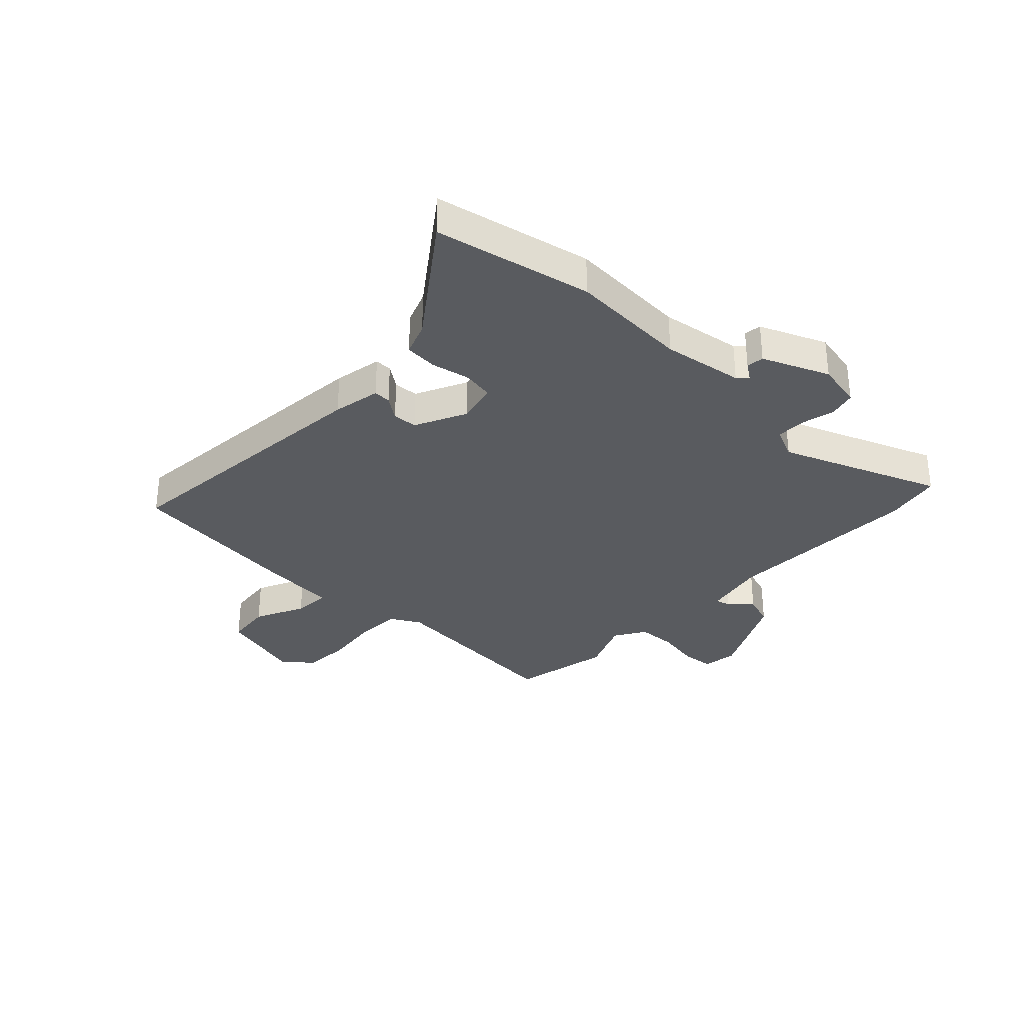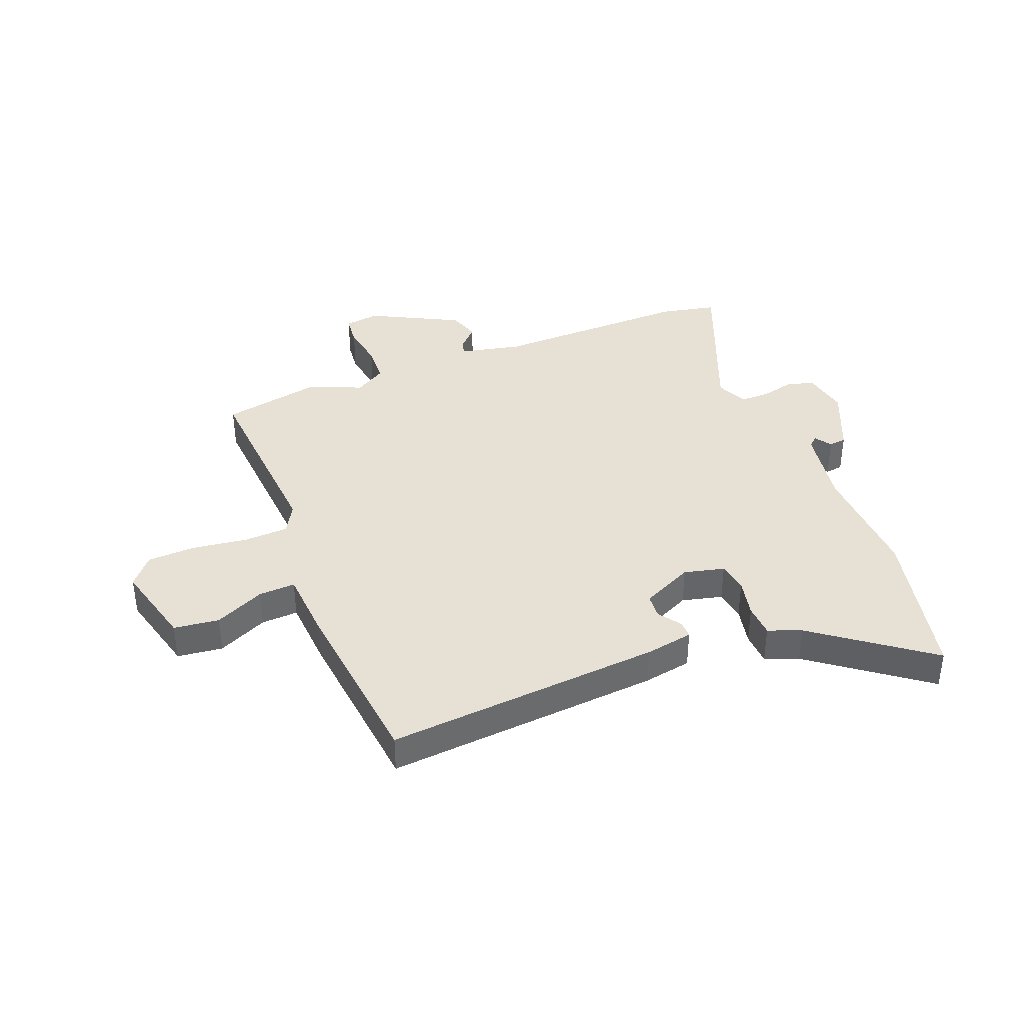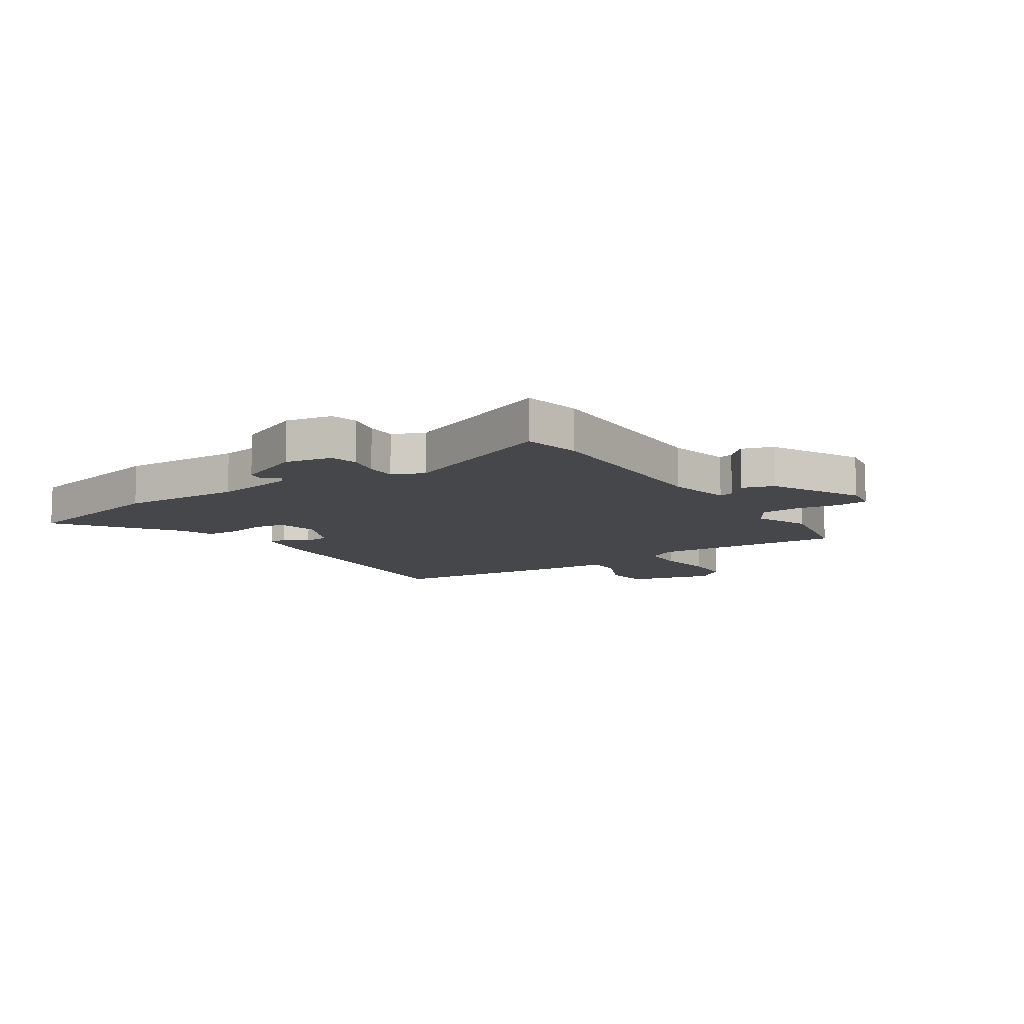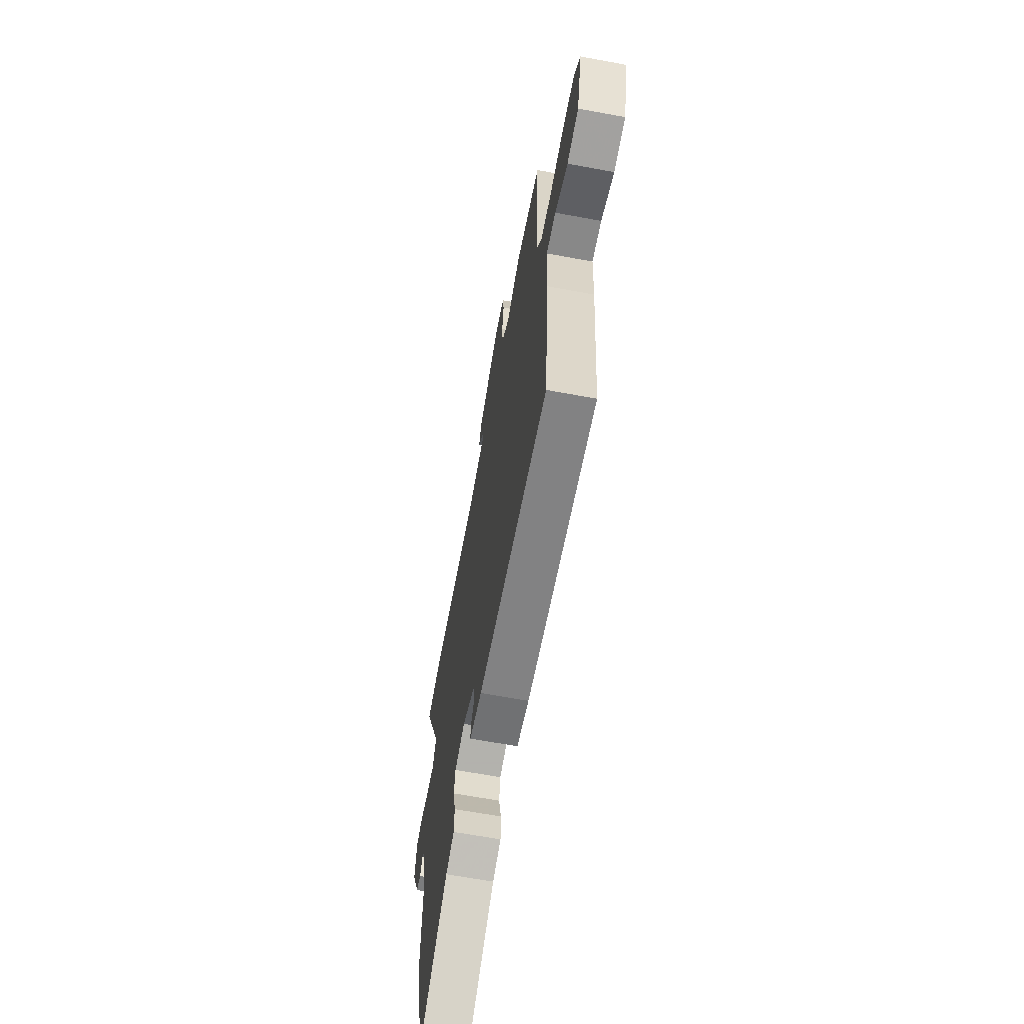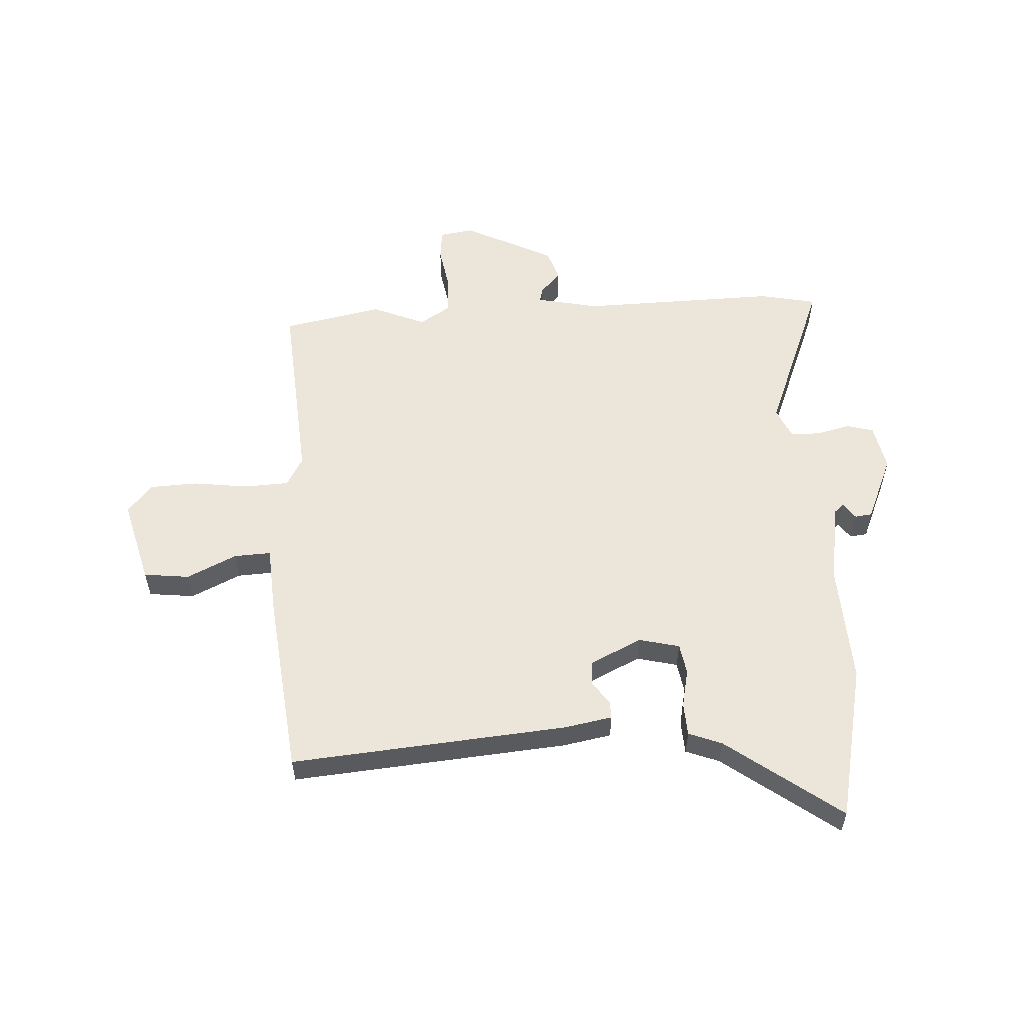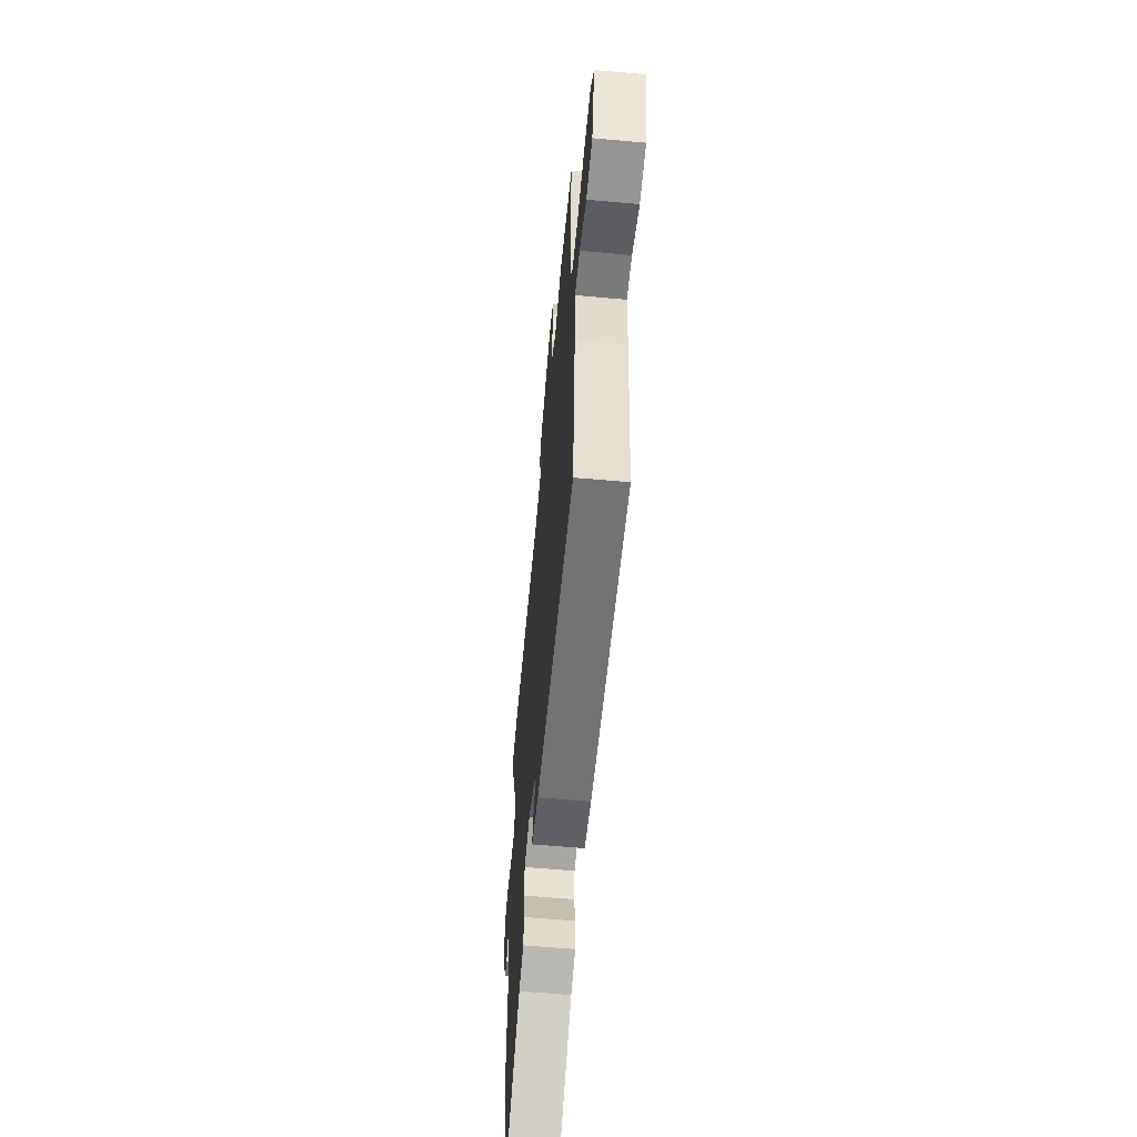
<metadata>
{"format":"obj","ext":"obj","renderer":"f3d","projection":"perspective","resolution":1024,"background":"white","views":[{"elev":-32.5,"azim":-135.1,"up":"+Y"},{"elev":39.0,"azim":157.5,"up":"+Y"},{"elev":-10.4,"azim":-57.4,"up":"+Y"},{"elev":-64.5,"azim":79.4,"up":"+Z"},{"elev":56.0,"azim":175.6,"up":"+Y"},{"elev":-59.7,"azim":84.7,"up":"+Z"}]}
</metadata>
<code>
v 0.328 0.07 0.531
v 0.507 0.07 0.499
v 0.488 0.07 0.155
v 0.519 0.07 0.103
v 0.599 0.07 0.101
v 0.698 0.07 0.116
v 0.784 0.07 0.114
v 0.828 0.07 0.063
v 0.791 0.07 -0.089
v 0.71 0.07 -0.1
v 0.62 0.07 -0.06
v 0.554 0.07 -0.058
v 0.548 0.07 -0.184
v 0.519 0.07 -0.508
v 0.024 0.07 -0.476
v -0.062 0.07 -0.462
v -0.062 0.07 -0.431
v -0.034 0.07 -0.39
v -0.038 0.07 -0.346
v -0.131 0.07 -0.304
v -0.203 0.07 -0.323
v -0.211 0.07 -0.378
v -0.195 0.07 -0.447
v -0.197 0.07 -0.506
v -0.256 0.07 -0.53
v -0.456 0.07 -0.685
v -0.522 0.07 -0.406
v -0.516 0.07 -0.191
v -0.542 0.07 -0.047
v -0.56 0.07 -0.031
v -0.58 0.07 -0.061
v -0.611 0.07 -0.058
v -0.664 0.07 0.059
v -0.649 0.07 0.142
v -0.601 0.07 0.156
v -0.541 0.07 0.143
v -0.488 0.07 0.144
v -0.464 0.07 0.2
v -0.583 0.07 0.481
v -0.482 0.07 0.504
v -0.127 0.07 0.504
v -0.016 0.07 0.53
v -0.023 0.07 0.556
v -0.06 0.07 0.593
v -0.043 0.07 0.649
v 0.116 0.07 0.734
v 0.178 0.07 0.726
v 0.185 0.07 0.67
v 0.173 0.07 0.592
v 0.178 0.07 0.522
v 0.234 0.07 0.489
v 0.328 0 0.531
v 0.507 0 0.499
v 0.488 0 0.155
v 0.519 0 0.103
v 0.599 0 0.101
v 0.698 0 0.116
v 0.784 0 0.114
v 0.828 0 0.063
v 0.791 0 -0.089
v 0.71 0 -0.1
v 0.62 0 -0.06
v 0.554 0 -0.058
v 0.548 0 -0.184
v 0.519 0 -0.508
v 0.024 0 -0.476
v -0.062 0 -0.462
v -0.062 0 -0.431
v -0.034 0 -0.39
v -0.038 0 -0.346
v -0.131 0 -0.304
v -0.203 0 -0.323
v -0.211 0 -0.378
v -0.195 0 -0.447
v -0.197 0 -0.506
v -0.256 0 -0.53
v -0.456 0 -0.685
v -0.522 0 -0.406
v -0.516 0 -0.191
v -0.542 0 -0.047
v -0.56 0 -0.031
v -0.58 0 -0.061
v -0.611 0 -0.058
v -0.664 0 0.059
v -0.649 0 0.142
v -0.601 0 0.156
v -0.541 0 0.143
v -0.488 0 0.144
v -0.464 0 0.2
v -0.583 0 0.481
v -0.482 0 0.504
v -0.127 0 0.504
v -0.016 0 0.53
v -0.023 0 0.556
v -0.06 0 0.593
v -0.043 0 0.649
v 0.116 0 0.734
v 0.178 0 0.726
v 0.185 0 0.67
v 0.173 0 0.592
v 0.178 0 0.522
v 0.234 0 0.489
f 46 47 48 49
f 46 49 50
f 43 44 45 46
f 42 43 46 50
f 41 42 50 51
f 38 39 40 41
f 37 38 41 51
f 33 34 35 36
f 33 36 37
f 30 31 32 33
f 30 33 37 51
f 25 26 27 28
f 25 28 29
f 22 23 24 25
f 21 22 25 29
f 20 21 29 30
f 15 16 17 18
f 15 18 19
f 12 13 14 15
f 12 15 19
f 8 9 10 11
f 8 11 12
f 5 6 7 8
f 4 5 8 12
f 3 4 12 19
f 19 20 30 51
f 3 19 51
f 1 2 3 51
f 100 99 98 97
f 101 100 97
f 97 96 95 94
f 101 97 94 93
f 102 101 93 92
f 92 91 90 89
f 102 92 89 88
f 87 86 85 84
f 88 87 84
f 84 83 82 81
f 102 88 84 81
f 79 78 77 76
f 80 79 76
f 76 75 74 73
f 80 76 73 72
f 81 80 72 71
f 69 68 67 66
f 70 69 66
f 66 65 64 63
f 70 66 63
f 62 61 60 59
f 63 62 59
f 59 58 57 56
f 63 59 56 55
f 70 63 55 54
f 102 81 71 70
f 102 70 54
f 102 54 53 52
f 1 52 53 2
f 2 53 54 3
f 3 54 55 4
f 4 55 56 5
f 5 56 57 6
f 6 57 58 7
f 7 58 59 8
f 8 59 60 9
f 9 60 61 10
f 10 61 62 11
f 11 62 63 12
f 12 63 64 13
f 13 64 65 14
f 14 65 66 15
f 15 66 67 16
f 16 67 68 17
f 17 68 69 18
f 18 69 70 19
f 19 70 71 20
f 20 71 72 21
f 21 72 73 22
f 22 73 74 23
f 23 74 75 24
f 24 75 76 25
f 25 76 77 26
f 26 77 78 27
f 27 78 79 28
f 28 79 80 29
f 29 80 81 30
f 30 81 82 31
f 31 82 83 32
f 32 83 84 33
f 33 84 85 34
f 34 85 86 35
f 35 86 87 36
f 36 87 88 37
f 37 88 89 38
f 38 89 90 39
f 39 90 91 40
f 40 91 92 41
f 41 92 93 42
f 42 93 94 43
f 43 94 95 44
f 44 95 96 45
f 45 96 97 46
f 46 97 98 47
f 47 98 99 48
f 48 99 100 49
f 49 100 101 50
f 50 101 102 51
f 51 102 52 1

</code>
